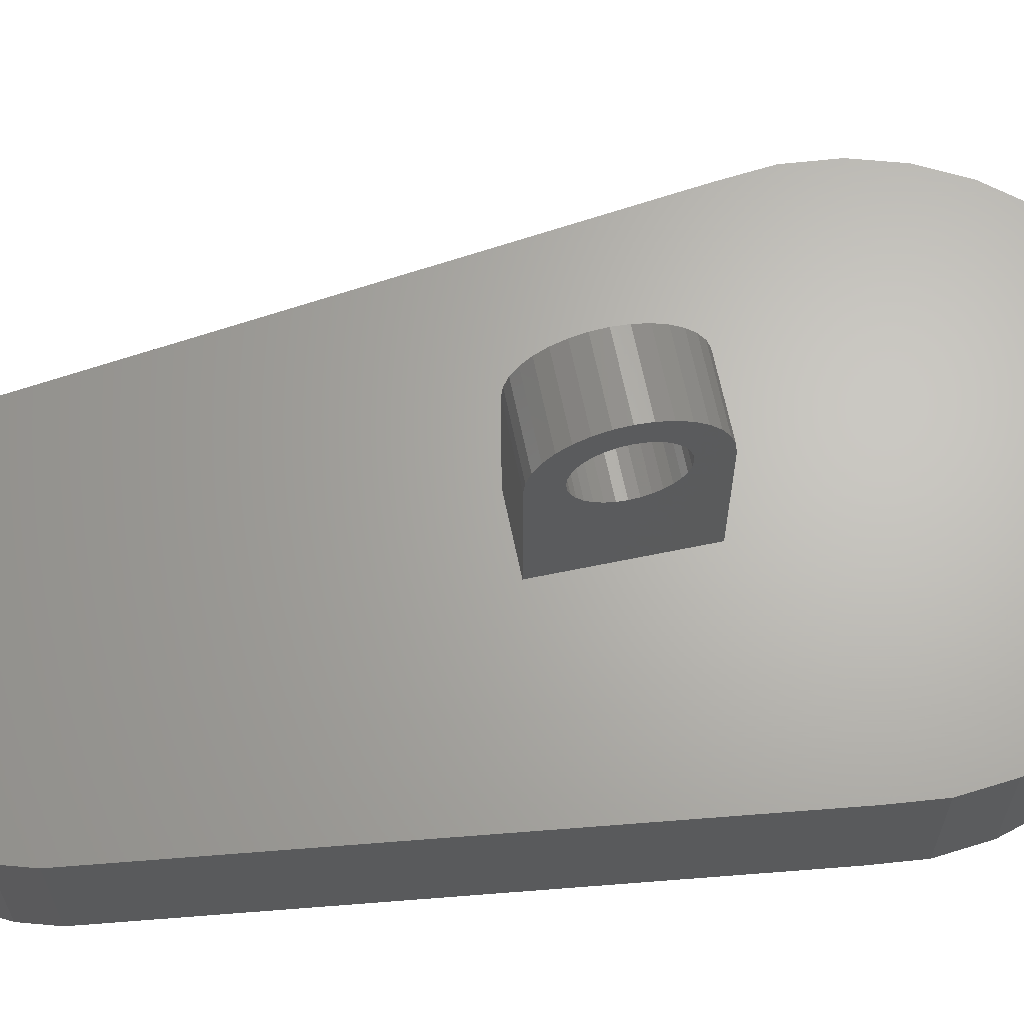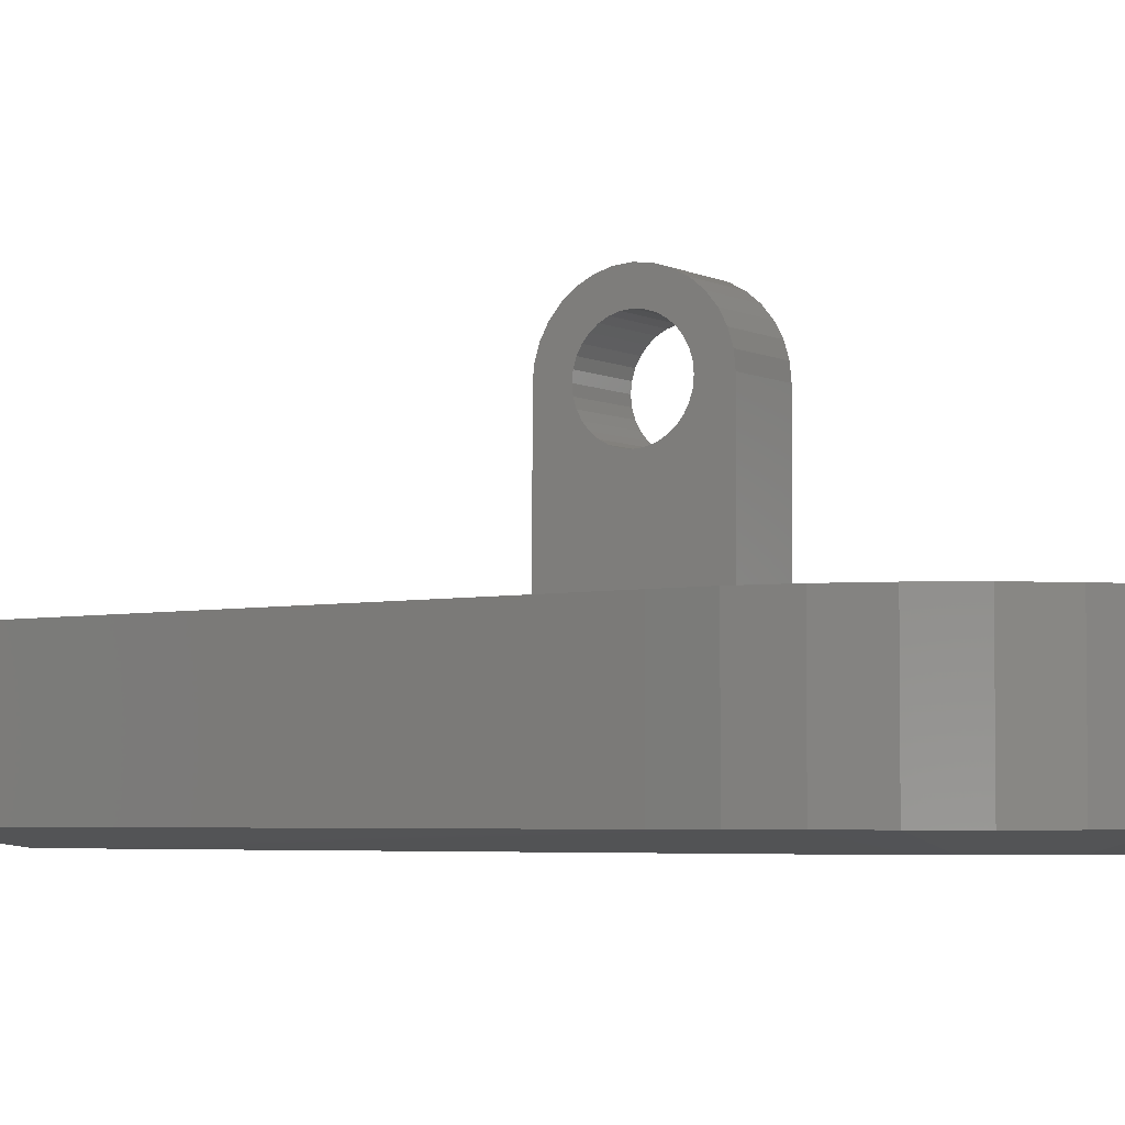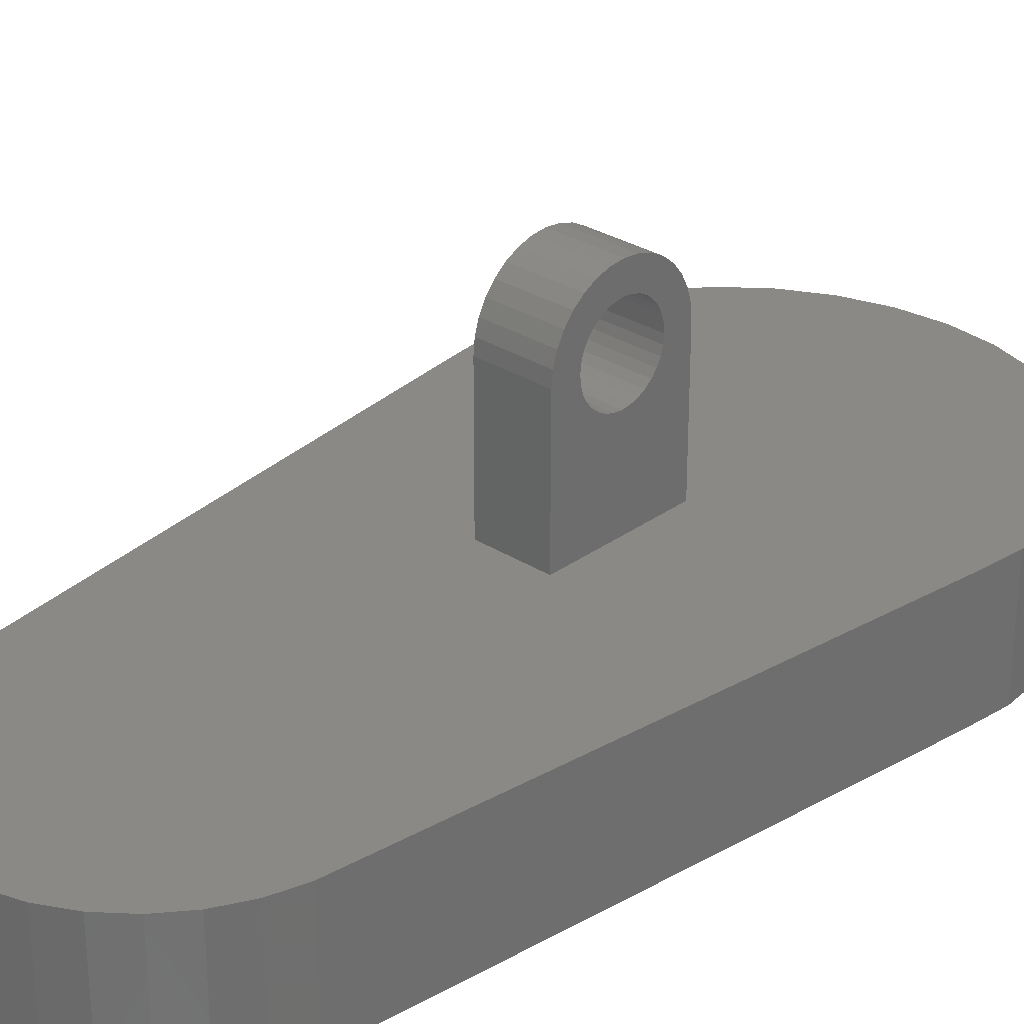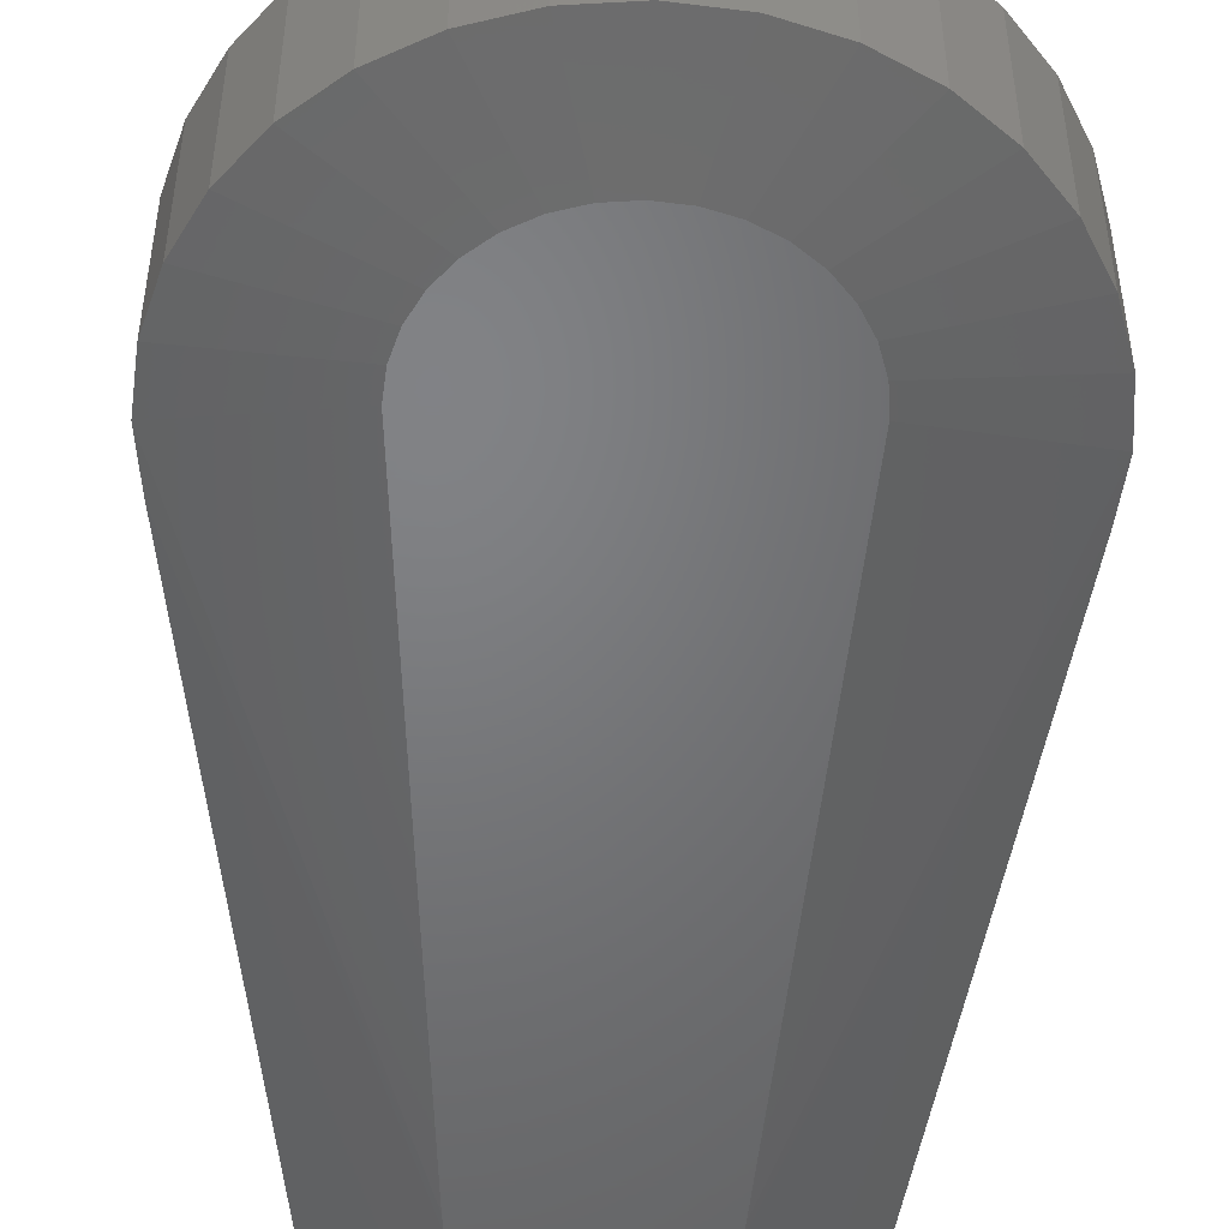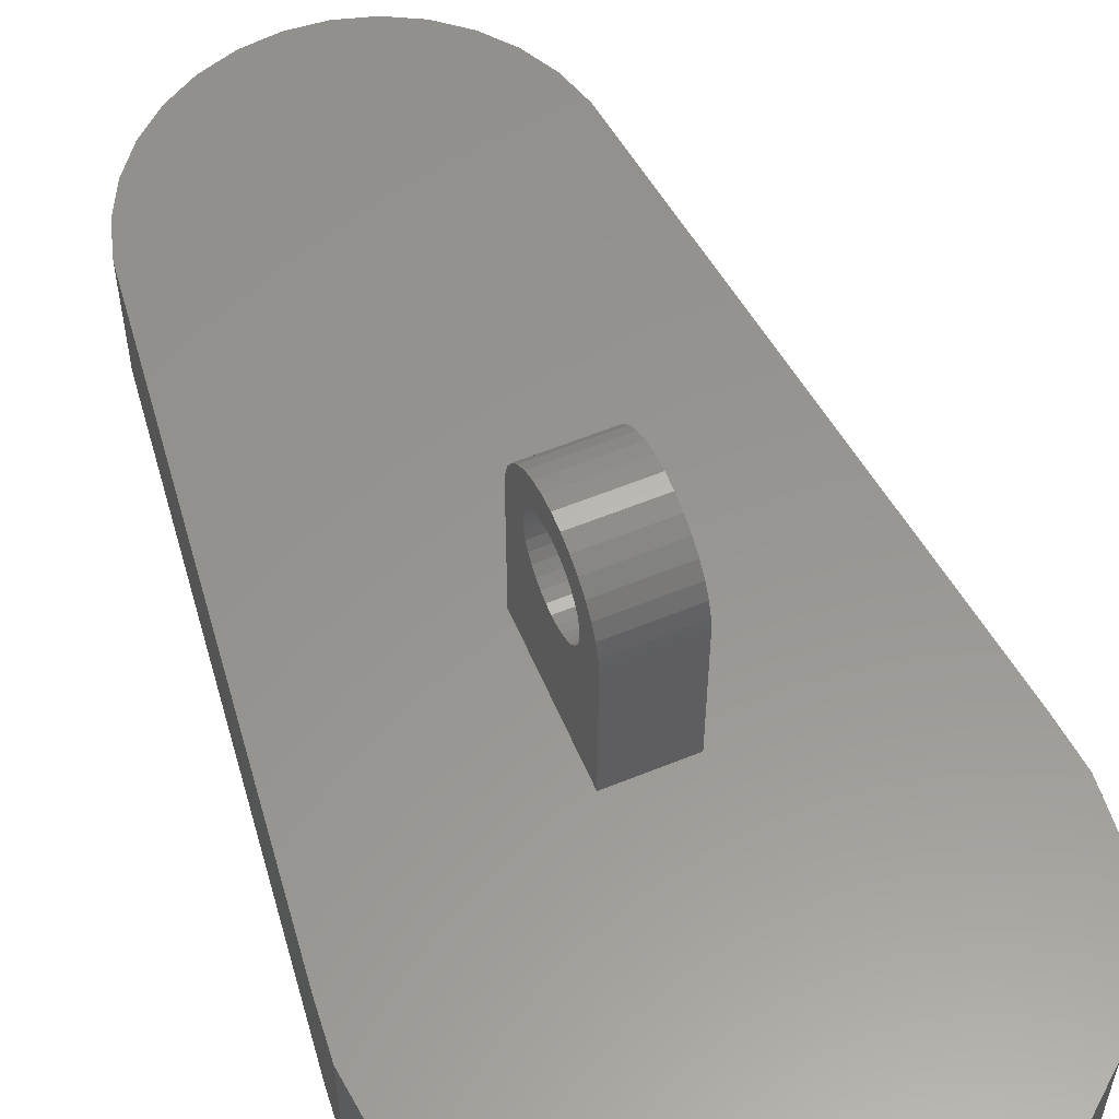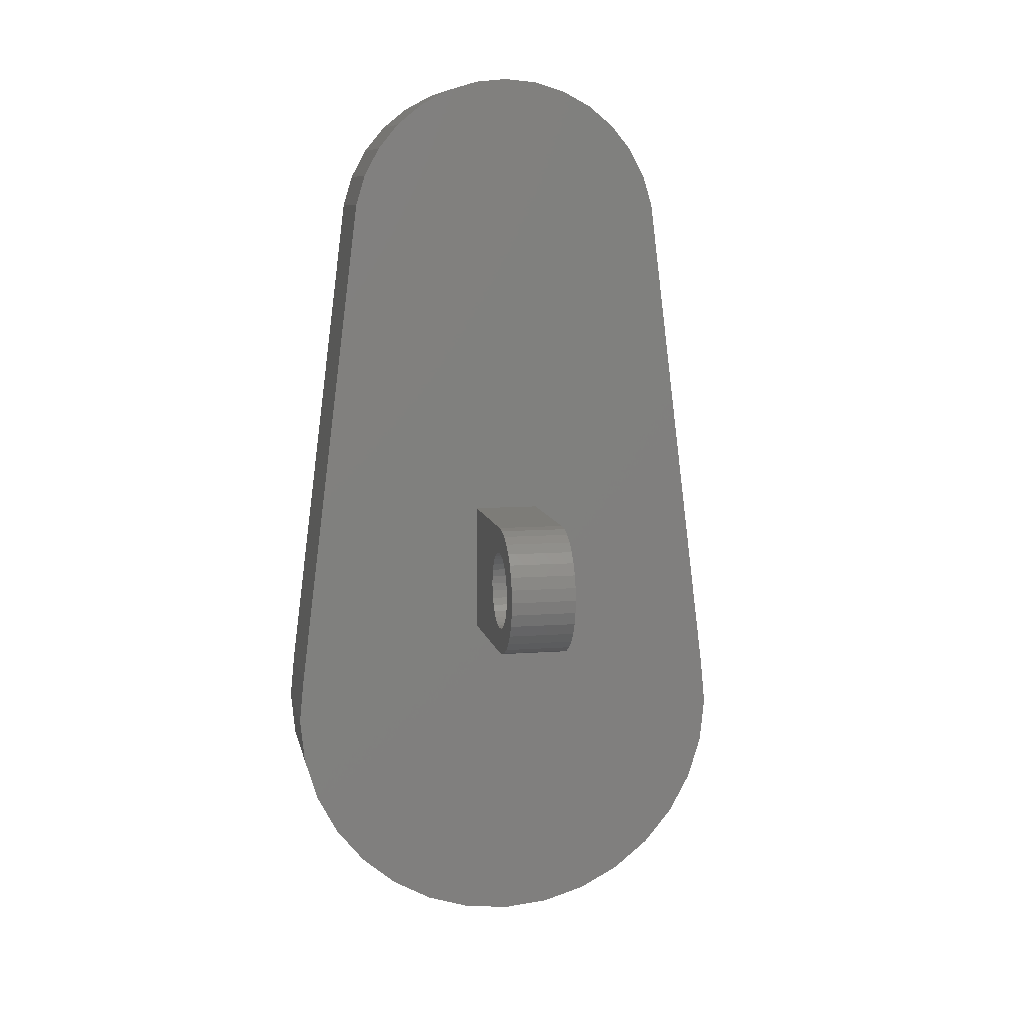
<metadata>
{"format":"stl","ext":"stl","renderer":"f3d","projection":"perspective","resolution":1024,"background":"white","views":[{"elev":65.6,"azim":-101.7,"up":"+Z"},{"elev":-3.9,"azim":-58.6,"up":"+Z"},{"elev":29.4,"azim":-136.8,"up":"+Z"},{"elev":-50.6,"azim":-2.2,"up":"+Z"},{"elev":57.9,"azim":-23.0,"up":"+Z"},{"elev":9.2,"azim":-11.3,"up":"+Y"}]}
</metadata>
<code>
# stl→obj: 204 verts, 404 faces
v 0.5 6.981 4.195
v 0.5 6.588 4.117
v 0.5 6.6 4
v 0.5 6.424 4.424
v 0.5 6.707 4.707
v 0.5 6.556 4.831
v 0.5 6.831 4.556
v 0.5 6.554 4.23
v 0.5 6.499 4.333
v 0.5 6.333 4.499
v 0.5 6.383 4.924
v 0.5 6.23 4.554
v 0.5 6.195 4.981
v 0.5 6.117 4.588
v 0.5 6 5
v 0.5 6 4.6
v 0.5 5.883 4.588
v 0.5 5.805 4.981
v 0.5 5.77 4.554
v 0.5 5.617 4.924
v 0.5 5.667 4.499
v 0.5 5.444 4.831
v 0.5 5.576 4.424
v 0.5 5.293 4.707
v 0.5 5.501 4.333
v 0.5 5.169 4.556
v 0.5 5.446 4.23
v 0.5 5.076 4.383
v 0.5 7 4
v 0.5 6.924 4.383
v 0.5 6.588 3.883
v 0.5 6.554 3.77
v 0.5 6.499 3.667
v 0.5 7 2
v 0.5 6.424 3.576
v 0.5 6.333 3.501
v 0.5 6.23 3.446
v 0.5 6.117 3.412
v 0.5 6 3.4
v 0.5 5 2
v 0.5 5.883 3.412
v 0.5 5.77 3.446
v 0.5 5.667 3.501
v 0.5 5.576 3.576
v 0.5 5.412 4.117
v 0.5 5.019 4.195
v 0.5 5.4 4
v 0.5 5 4
v 0.5 5.412 3.883
v 0.5 5.446 3.77
v 0.5 5.501 3.667
v -0.5 5 2
v -0.5 7 2
v -0.5 6.499 3.667
v -0.5 7 4
v -0.5 6.554 3.77
v -0.5 6.6 4
v -0.5 6.588 3.883
v -0.5 6.588 4.117
v -0.5 6.981 4.195
v -0.5 6.554 4.23
v -0.5 6.924 4.383
v -0.5 6.424 3.576
v -0.5 6.333 3.501
v -0.5 6.23 3.446
v -0.5 6.117 3.412
v -0.5 6 3.4
v -0.5 5.883 3.412
v -0.5 5.77 3.446
v -0.5 5.667 3.501
v -0.5 5 4
v -0.5 5.4 4
v -0.5 5.412 3.883
v -0.5 5.169 4.556
v -0.5 5.293 4.707
v -0.5 5.446 3.77
v -0.5 5.076 4.383
v -0.5 5.501 3.667
v -0.5 5.019 4.195
v -0.5 5.576 3.576
v -0.5 6.831 4.556
v -0.5 6.499 4.333
v -0.5 6.707 4.707
v -0.5 6.424 4.424
v -0.5 6.556 4.831
v -0.5 6.333 4.499
v -0.5 6.383 4.924
v -0.5 6.23 4.554
v -0.5 6.195 4.981
v -0.5 6.117 4.588
v -0.5 6 4.6
v -0.5 6 5
v -0.5 5.883 4.588
v -0.5 5.805 4.981
v -0.5 5.77 4.554
v -0.5 5.617 4.924
v -0.5 5.667 4.499
v -0.5 5.444 4.831
v -0.5 5.576 4.424
v -0.5 5.501 4.333
v -0.5 5.446 4.23
v -0.5 5.412 4.117
v 2.31 12.46 0.2
v 1.155 11.83 0
v 2.079 12.89 0.2
v -1.25 11.35 0
v -3.5 3.5 0.2
v -3.433 4.183 0.2
v 2.475 1.025 0.2
v 1.455 2.178 0
v 2.91 1.556 0.2
v 0.6945 12.39 0
v 0.4783 12.5 0
v 0.9567 13.81 0.2
v -0.2439 12.58 0
v -0.9567 13.81 0.2
v -0.4877 13.95 0.2
v -2.91 1.556 0.2
v -3.234 2.161 2
v -3.234 2.161 0.2
v -2.91 1.556 2
v 3.433 4.183 2
v 2.452 11.99 0.2
v 2.452 11.99 2
v 3.433 4.183 0.2
v 3.433 2.817 2
v 3.5 3.5 0.2
v 3.5 3.5 2
v 3.433 2.817 0.2
v 0.8839 12.23 0
v 1.768 13.27 0.2
v -1.039 12.04 0
v -2.079 12.89 0.2
v -0.8839 12.23 0
v 0.4877 13.95 0.2
v 0 14 2
v 0.4877 13.95 2
v 0 14 0.2
v 0.9722 1.695 0
v 1.237 1.913 0
v -2.475 1.025 0.2
v -2.475 1.025 2
v 1.226 11.59 0
v -3.433 2.817 2
v -3.433 2.817 0.2
v 1.389 13.58 0.2
v 0.9567 13.81 2
v 1.389 13.58 2
v -1.155 11.83 0
v -0.6945 12.39 0
v -1.389 13.58 0.2
v -1.768 13.27 2
v -1.389 13.58 2
v -1.768 13.27 0.2
v 1.339 0.2664 0.2
v 1.944 0.5899 2
v 1.339 0.2664 2
v 1.944 0.5899 0.2
v 0 0 0.2
v 0.6828 0.06726 2
v 0 0 2
v 0.6828 0.06726 0.2
v -2.452 11.99 2
v -2.452 11.99 0.2
v -3.433 4.183 2
v -1.226 11.59 0
v 0.2439 12.58 0
v -3.5 3.5 2
v 2.31 12.46 2
v 1.25 11.35 0
v 0.3414 1.434 0
v -1.75 3.15 0
v 0 12.6 0
v 2.91 1.556 2
v 3.234 2.161 0.2
v 3.234 2.161 2
v 1.716 2.809 0
v -0.9567 13.81 2
v 2.079 12.89 2
v -2.31 12.46 0.2
v -1.944 0.5899 0.2
v -0.9722 1.695 0
v -1.237 1.913 0
v -0.4877 13.95 2
v 1.75 3.15 0
v 2.475 1.025 2
v -1.339 0.2664 0.2
v -0.6697 1.533 0
v 1.768 13.27 2
v 0.6697 1.533 0
v -0.6828 0.06726 2
v -2.079 12.89 2
v -2.31 12.46 2
v -1.339 0.2664 2
v -1.944 0.5899 2
v -0.6828 0.06726 0.2
v 0 1.4 0
v -1.617 2.48 0
v -1.455 2.178 0
v 1.617 2.48 0
v -1.716 2.809 0
v 1.039 12.04 0
v -0.4783 12.5 0
v -0.3414 1.434 0
f 1 2 3
f 4 5 6
f 7 8 2
f 7 9 8
f 5 4 9
f 10 6 11
f 6 10 4
f 11 12 10
f 13 12 11
f 13 14 12
f 15 14 13
f 15 16 14
f 15 17 16
f 18 17 15
f 18 19 17
f 20 19 18
f 19 20 21
f 22 21 20
f 21 22 23
f 24 23 22
f 23 24 25
f 26 25 24
f 25 26 27
f 28 27 26
f 3 29 1
f 2 1 30
f 2 30 7
f 9 7 5
f 29 3 31
f 29 31 32
f 29 32 33
f 29 33 34
f 35 34 33
f 36 34 35
f 37 34 36
f 38 34 37
f 39 34 38
f 40 39 41
f 40 41 42
f 40 42 43
f 40 43 44
f 27 28 45
f 46 45 28
f 45 46 47
f 48 47 46
f 47 48 49
f 49 48 50
f 50 48 51
f 40 51 48
f 51 40 44
f 39 40 34
f 52 34 40
f 34 52 53
f 54 55 53
f 56 55 54
f 57 55 58
f 59 60 57
f 61 62 59
f 60 59 62
f 55 57 60
f 58 55 56
f 53 63 54
f 53 64 63
f 53 65 64
f 53 66 65
f 53 67 66
f 52 67 53
f 67 52 68
f 68 52 69
f 69 52 70
f 71 72 73
f 72 74 75
f 71 73 76
f 72 77 74
f 71 76 78
f 72 79 77
f 52 78 80
f 70 52 80
f 78 52 71
f 72 71 79
f 62 61 81
f 82 81 61
f 81 82 83
f 84 83 82
f 83 84 85
f 86 85 84
f 85 86 87
f 88 87 86
f 88 89 87
f 90 89 88
f 91 89 90
f 91 92 89
f 93 92 91
f 93 94 92
f 95 94 93
f 96 95 97
f 95 96 94
f 98 97 99
f 75 99 100
f 75 100 101
f 97 98 96
f 75 101 102
f 75 102 72
f 99 75 98
f 34 55 29
f 55 34 53
f 52 48 71
f 48 52 40
f 94 20 18
f 20 94 96
f 7 83 5
f 83 7 81
f 77 26 74
f 26 77 28
f 87 13 11
f 13 87 89
f 29 60 1
f 60 29 55
f 1 62 30
f 62 1 60
f 83 6 5
f 6 83 85
f 71 46 79
f 46 71 48
f 98 24 22
f 24 98 75
f 30 81 7
f 81 30 62
f 89 15 13
f 15 89 92
f 96 22 20
f 22 96 98
f 92 18 15
f 18 92 94
f 79 28 77
f 28 79 46
f 74 24 75
f 24 74 26
f 85 11 6
f 11 85 87
f 50 73 49
f 73 50 76
f 64 37 36
f 37 64 65
f 56 31 58
f 31 56 32
f 63 33 54
f 33 63 35
f 57 2 59
f 2 57 3
f 66 39 38
f 39 66 67
f 27 100 25
f 100 27 101
f 61 9 82
f 9 61 8
f 51 76 50
f 76 51 78
f 86 4 10
f 4 86 84
f 63 36 35
f 36 63 64
f 70 44 43
f 44 70 80
f 59 8 61
f 8 59 2
f 58 3 57
f 3 58 31
f 45 101 27
f 101 45 102
f 44 78 51
f 78 44 80
f 67 41 39
f 41 67 68
f 65 38 37
f 38 65 66
f 68 42 41
f 42 68 69
f 95 17 19
f 17 95 93
f 69 43 42
f 43 69 70
f 25 99 23
f 99 25 100
f 91 14 16
f 14 91 90
f 82 4 84
f 4 82 9
f 49 72 47
f 72 49 73
f 54 32 56
f 32 54 33
f 97 19 21
f 19 97 95
f 99 21 23
f 21 99 97
f 47 102 45
f 102 47 72
f 90 12 14
f 12 90 88
f 88 10 12
f 10 88 86
f 93 16 17
f 16 93 91
f 103 104 105
f 106 107 108
f 109 110 111
f 112 113 114
f 115 116 117
f 118 119 120
f 119 118 121
f 122 123 124
f 123 122 125
f 126 127 128
f 127 126 129
f 105 130 131
f 132 133 134
f 135 136 137
f 136 135 138
f 109 139 140
f 141 121 118
f 121 141 142
f 125 143 123
f 120 144 145
f 144 120 119
f 146 147 148
f 147 146 114
f 114 137 147
f 137 114 135
f 149 133 132
f 150 151 116
f 151 152 153
f 152 151 154
f 115 117 138
f 155 156 157
f 156 155 158
f 159 160 161
f 160 159 162
f 108 163 164
f 163 108 165
f 166 108 164
f 109 140 110
f 167 138 135
f 107 165 108
f 165 107 168
f 146 112 114
f 124 103 169
f 103 124 123
f 128 125 122
f 125 128 127
f 127 170 125
f 162 171 155
f 106 108 166
f 172 107 106
f 145 168 107
f 168 145 144
f 173 115 138
f 174 175 176
f 175 174 111
f 175 177 129
f 116 153 178
f 153 116 151
f 169 105 179
f 105 169 103
f 134 154 150
f 149 164 180
f 170 143 125
f 162 157 160
f 157 162 155
f 181 141 182
f 182 141 183
f 117 178 184
f 178 117 116
f 129 177 185
f 158 186 156
f 186 158 109
f 187 182 188
f 182 187 181
f 145 107 172
f 131 148 189
f 148 131 146
f 131 112 146
f 130 112 131
f 155 139 158
f 139 155 190
f 122 126 128
f 122 176 126
f 122 174 176
f 122 186 174
f 165 122 124
f 163 124 169
f 163 169 179
f 122 165 186
f 163 179 189
f 163 189 148
f 186 165 156
f 163 148 147
f 156 165 157
f 163 147 137
f 163 137 136
f 157 165 160
f 163 136 184
f 160 165 161
f 163 184 178
f 161 165 191
f 163 178 153
f 163 153 152
f 124 163 165
f 163 152 192
f 163 192 193
f 191 165 194
f 194 165 195
f 195 165 142
f 142 165 121
f 121 165 119
f 165 144 119
f 144 165 168
f 138 184 136
f 184 138 117
f 196 161 191
f 161 196 159
f 134 133 154
f 133 152 154
f 152 133 192
f 164 193 180
f 193 164 163
f 180 192 133
f 192 180 193
f 149 180 133
f 162 159 197
f 187 191 194
f 191 187 196
f 143 104 123
f 123 104 103
f 129 185 127
f 185 170 127
f 166 164 149
f 118 198 199
f 198 118 120
f 155 171 190
f 167 173 138
f 175 200 177
f 186 111 174
f 111 186 109
f 150 154 151
f 201 145 172
f 111 200 175
f 200 111 110
f 179 131 189
f 131 179 105
f 202 130 105
f 104 202 105
f 162 197 171
f 120 145 201
f 176 129 126
f 129 176 175
f 158 139 109
f 150 116 203
f 203 116 115
f 141 118 199
f 141 195 142
f 195 141 181
f 183 141 199
f 113 167 114
f 114 167 135
f 196 187 204
f 197 196 204
f 159 196 197
f 198 120 201
f 200 185 177
f 110 185 200
f 172 185 110
f 172 110 140
f 185 172 170
f 106 170 172
f 170 106 143
f 172 140 139
f 143 106 104
f 104 106 202
f 172 139 190
f 202 106 130
f 172 190 171
f 130 106 112
f 172 171 197
f 112 106 113
f 167 106 173
f 172 197 204
f 173 106 115
f 172 204 188
f 115 106 203
f 203 106 150
f 172 188 182
f 150 106 134
f 134 106 132
f 132 106 149
f 172 182 183
f 149 106 166
f 172 183 199
f 172 199 198
f 172 198 201
f 113 106 167
f 181 194 195
f 194 181 187
f 204 187 188

</code>
